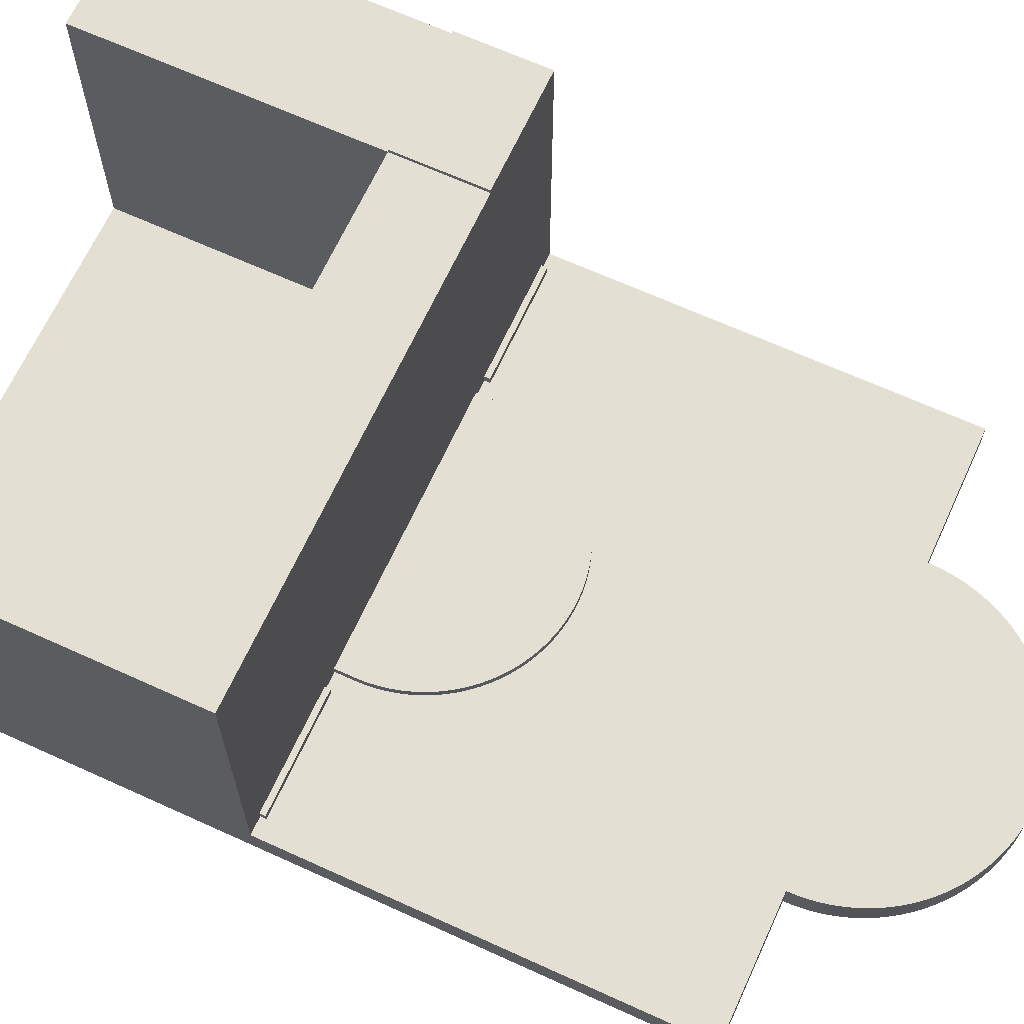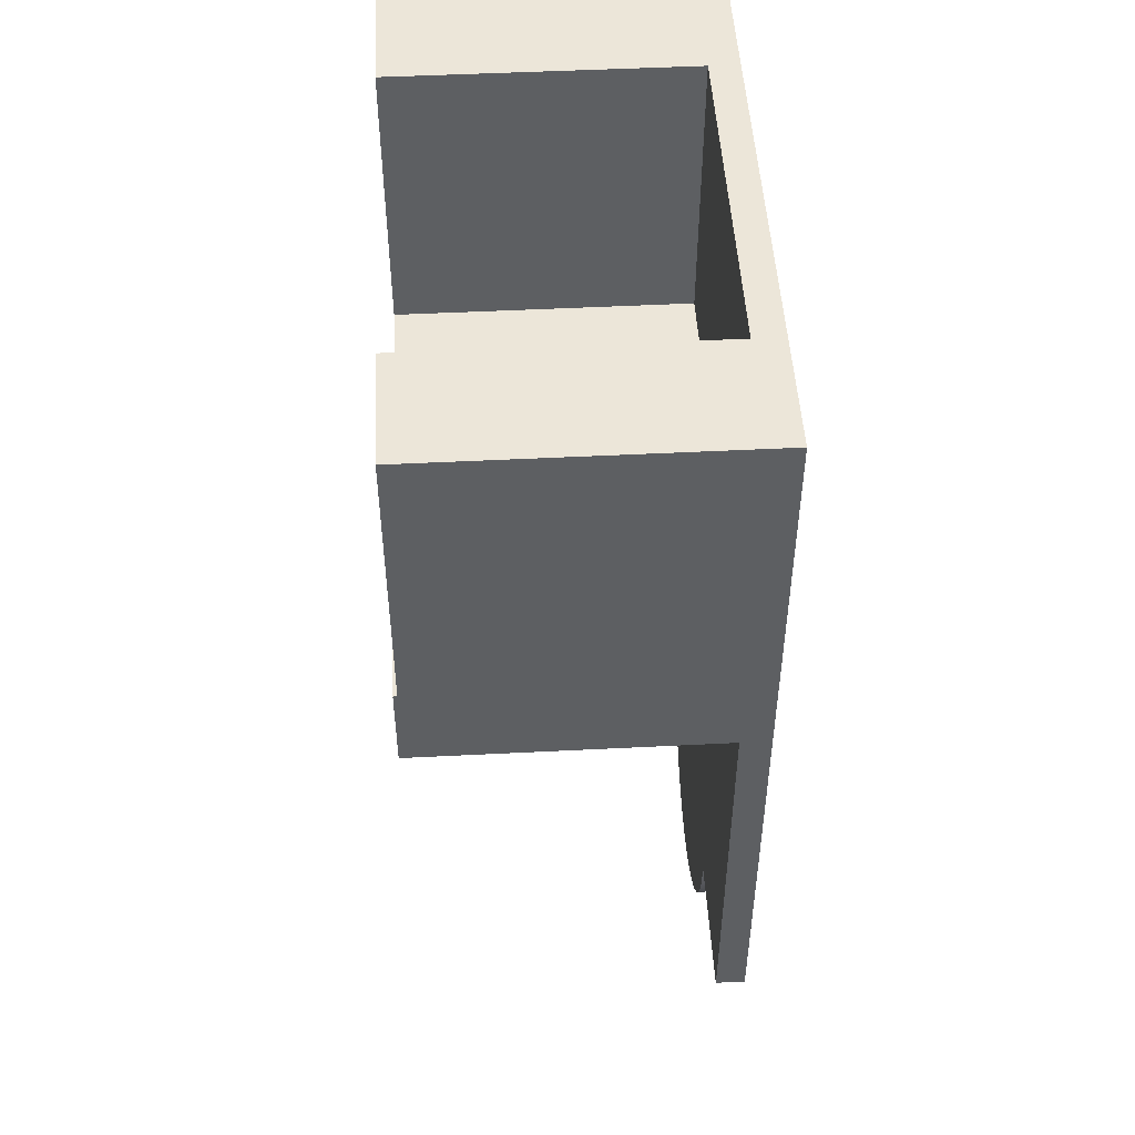
<metadata>
{"format":"obj","ext":"obj","renderer":"f3d","projection":"perspective","resolution":1024,"background":"white","views":[{"elev":66.4,"azim":114.6,"up":"+Y"},{"elev":49.4,"azim":-93.2,"up":"+Z"}]}
</metadata>
<code>
v 750 -0 -2000
v 400 -0 -2000
v 750 75 -2000
v 400 75 -2000
v 750 75 -950
v 750 825 -0
v 750 825 -950
v 750 -0 -0
v 399.8 75 -2013
v 399.8 -0 -2013
v 399.2 75 -2025
v 399.2 -0 -2025
v 398.2 75 -2038
v 398.2 -0 -2038
v 396.8 -0 -2050
v 396.8 75 -2050
v 395.1 75 -2063
v 395.1 -0 -2063
v 392.9 -0 -2075
v 392.9 75 -2075
v 390.4 75 -2087
v 390.4 -0 -2087
v 387.4 -0 -2099
v 387.4 75 -2099
v 384.1 -0 -2112
v 384.1 75 -2112
v 380.4 -0 -2124
v 380.4 75 -2124
v 376.4 -0 -2135
v 376.4 75 -2135
v 371.9 -0 -2147
v 371.9 75 -2147
v 367.1 -0 -2159
v 367.1 75 -2159
v 361.9 -0 -2170
v 361.9 75 -2170
v 356.4 75 -2182
v 356.4 -0 -2182
v 350.5 75 -2193
v 350.5 -0 -2193
v 344.3 -0 -2204
v 344.3 75 -2204
v 337.7 75 -2214
v 337.7 -0 -2214
v 330.8 -0 -2225
v 330.8 75 -2225
v 323.6 75 -2235
v 323.6 -0 -2235
v 316.1 -0 -2245
v 316.1 75 -2245
v 308.2 -0 -2255
v 308.2 75 -2255
v 300 75 -2265
v 300 -0 -2265
v 291.6 75 -2274
v 291.6 -0 -2274
v 282.8 -0 -2283
v 282.8 75 -2283
v 273.8 -0 -2292
v 273.8 75 -2292
v 264.5 -0 -2300
v 264.5 75 -2300
v 255 75 -2308
v 255 -0 -2308
v 245.2 -0 -2316
v 245.2 75 -2316
v 235.1 75 -2324
v 235.1 -0 -2324
v 224.8 -0 -2331
v 224.8 75 -2331
v 214.3 75 -2338
v 214.3 -0 -2338
v 203.6 -0 -2344
v 203.6 75 -2344
v 192.7 -0 -2351
v 192.7 75 -2351
v 181.6 -0 -2356
v 181.6 75 -2356
v 170.3 75 -2362
v 170.3 -0 -2362
v 158.9 -0 -2367
v 158.9 75 -2367
v 147.2 75 -2372
v 147.2 -0 -2372
v 135.5 -0 -2376
v 135.5 75 -2376
v 123.6 -0 -2380
v 123.6 75 -2380
v 111.6 -0 -2384
v 111.6 75 -2384
v 99.48 -0 -2387
v 99.48 75 -2387
v 87.26 -0 -2390
v 87.26 75 -2390
v 74.95 -0 -2393
v 74.95 75 -2393
v 62.57 -0 -2395
v 62.57 75 -2395
v 50.13 75 -2397
v 50.13 -0 -2397
v 37.64 -0 -2398
v 37.64 75 -2398
v 25.12 -0 -2399
v 25.12 75 -2399
v 12.56 -0 -2400
v 12.56 75 -2400
v -0 -0 -2400
v -0 75 -2400
v -12.56 -0 -2400
v -12.56 75 -2400
v -25.12 -0 -2399
v -25.12 75 -2399
v -37.64 75 -2398
v -37.64 -0 -2398
v -50.13 -0 -2397
v -50.13 75 -2397
v -62.57 -0 -2395
v -62.57 75 -2395
v -74.95 -0 -2393
v -74.95 75 -2393
v -87.26 -0 -2390
v -87.26 75 -2390
v -99.48 -0 -2387
v -99.48 75 -2387
v -111.6 -0 -2384
v -111.6 75 -2384
v -123.6 -0 -2380
v -123.6 75 -2380
v -135.5 -0 -2376
v -135.5 75 -2376
v -147.2 75 -2372
v -147.2 -0 -2372
v -158.9 75 -2367
v -158.9 -0 -2367
v -170.3 -0 -2362
v -170.3 75 -2362
v -181.6 -0 -2356
v -181.6 75 -2356
v -192.7 -0 -2351
v -192.7 75 -2351
v -203.6 -0 -2344
v -203.6 75 -2344
v -214.3 75 -2338
v -214.3 -0 -2338
v -224.8 75 -2331
v -224.8 -0 -2331
v -235.1 -0 -2324
v -235.1 75 -2324
v -245.2 75 -2316
v -245.2 -0 -2316
v -255 75 -2308
v -255 -0 -2308
v -264.5 -0 -2300
v -264.5 75 -2300
v -273.8 -0 -2292
v -273.8 75 -2292
v -282.8 -0 -2283
v -282.8 75 -2283
v -291.6 75 -2274
v -291.6 -0 -2274
v -300 -0 -2265
v -300 75 -2265
v -308.2 75 -2255
v -308.2 -0 -2255
v -316.1 -0 -2245
v -316.1 75 -2245
v -323.6 -0 -2235
v -323.6 75 -2235
v -330.8 75 -2225
v -330.8 -0 -2225
v -337.7 75 -2214
v -337.7 -0 -2214
v -344.3 75 -2204
v -344.3 -0 -2204
v -350.5 75 -2193
v -350.5 -0 -2193
v -356.4 -0 -2182
v -356.4 75 -2182
v -361.9 75 -2170
v -361.9 -0 -2170
v -367.1 -0 -2159
v -367.1 75 -2159
v -371.9 75 -2147
v -371.9 -0 -2147
v -376.4 -0 -2135
v -376.4 75 -2135
v -380.4 -0 -2124
v -380.4 75 -2124
v -384.1 75 -2112
v -384.1 -0 -2112
v -387.4 -0 -2099
v -387.4 75 -2099
v -390.4 -0 -2087
v -390.4 75 -2087
v -392.9 75 -2075
v -392.9 -0 -2075
v -395.1 -0 -2063
v -395.1 75 -2063
v -396.8 -0 -2050
v -396.8 75 -2050
v -398.2 -0 -2038
v -398.2 75 -2038
v -399.2 75 -2025
v -399.2 -0 -2025
v -399.8 -0 -2013
v -399.8 75 -2013
v -400 -0 -2000
v -400 75 -2000
v -750 -0 -0
v -750 -0 -2000
v -705.6 75 -950
v -705.6 75 -964.2
v -750 75 -950
v -399.1 75 -950
v -355.6 75 -950
v -399.1 75 -964.2
v -355.6 75 -998.7
v -355.4 75 -1011
v -354.8 75 -1022
v -353.8 75 -1034
v -352.4 75 -1046
v -350.6 75 -1058
v -348.5 75 -1070
v -345.9 75 -1081
v -343 75 -1093
v -339.6 75 -1104
v -335.9 75 -1115
v -331.8 75 -1127
v -327.4 75 -1138
v -322.6 75 -1148
v -317.4 75 -1159
v -311.8 75 -1170
v -306 75 -1180
v -299.7 75 -1190
v -293.2 75 -1200
v -750 75 -2000
v -247.2 75 -1254
v -255.6 75 -1246
v -263.7 75 -1237
v -271.6 75 -1228
v -279.1 75 -1219
v -286.3 75 -1210
v 399.1 75 -950
v 399.1 75 -964.2
v 355.6 75 -950
v 355.6 75 -998.7
v 355.4 75 -1011
v 354.8 75 -1022
v 353.8 75 -1034
v 352.4 75 -1046
v 350.6 75 -1058
v 348.5 75 -1070
v -0 75 -1354
v -11.88 75 -1354
v -23.75 75 -1354
v -35.59 75 -1353
v -47.4 75 -1351
v -59.15 75 -1349
v -70.83 75 -1347
v -82.43 75 -1345
v -93.95 75 -1342
v -105.4 75 -1338
v -116.6 75 -1335
v -127.8 75 -1331
v -138.8 75 -1326
v -149.7 75 -1321
v -160.4 75 -1316
v -170.9 75 -1311
v -181.2 75 -1305
v -191.3 75 -1298
v -201.2 75 -1292
v -210.9 75 -1285
v -220.4 75 -1278
v -229.6 75 -1270
v -238.5 75 -1262
v 705.6 75 -964.2
v 345.9 75 -1081
v 343 75 -1093
v 339.6 75 -1104
v 335.9 75 -1115
v 331.8 75 -1127
v 327.4 75 -1138
v 322.6 75 -1148
v 317.4 75 -1159
v 311.8 75 -1170
v 306 75 -1180
v 299.7 75 -1190
v 293.2 75 -1200
v 705.6 75 -950
v 247.2 75 -1254
v 238.5 75 -1262
v 229.6 75 -1270
v 220.4 75 -1278
v 210.9 75 -1285
v 201.2 75 -1292
v 191.3 75 -1298
v 181.2 75 -1305
v 170.9 75 -1311
v 160.4 75 -1316
v 149.7 75 -1321
v 138.8 75 -1326
v 127.8 75 -1331
v 116.6 75 -1335
v 105.4 75 -1338
v 93.95 75 -1342
v 82.43 75 -1345
v 70.83 75 -1347
v 59.15 75 -1349
v 47.4 75 -1351
v 35.59 75 -1353
v 23.75 75 -1354
v 11.88 75 -1354
v 286.3 75 -1210
v 279.1 75 -1219
v 271.6 75 -1228
v 263.7 75 -1237
v 255.6 75 -1246
v 705.6 95 -950
v 399.1 95 -950
v 355.6 95 -950
v -445 825 -950
v -355.6 95 -950
v -399.1 95 -950
v -705.6 95 -950
v -750 825 -950
v -445 825 -725
v 445 825 -725
v 445 825 -0
v -445 75 -0
v -750 825 -0
v -445 825 -0
v 445 75 -0
v -750 825 -725
v -705.6 95 -964.2
v -399.1 95 -964.2
v -355.6 95 -998.7
v 355.6 95 -998.7
v 355.4 95 -1011
v 354.8 95 -1022
v 353.8 95 -1034
v 352.4 95 -1046
v 350.6 95 -1058
v 348.5 95 -1070
v 345.9 95 -1081
v 343 95 -1093
v 339.6 95 -1104
v 335.9 95 -1115
v 331.8 95 -1127
v 327.4 95 -1138
v 322.6 95 -1148
v 317.4 95 -1159
v 311.8 95 -1170
v 306 95 -1180
v 299.7 95 -1190
v 293.2 95 -1200
v 286.3 95 -1210
v 279.1 95 -1219
v 271.6 95 -1228
v 263.7 95 -1237
v 255.6 95 -1246
v 247.2 95 -1254
v 238.5 95 -1262
v 229.6 95 -1270
v 220.4 95 -1278
v 210.9 95 -1285
v 201.2 95 -1292
v 191.3 95 -1298
v 181.2 95 -1305
v 170.9 95 -1311
v 160.4 95 -1316
v 149.7 95 -1321
v 138.8 95 -1326
v 127.8 95 -1331
v 116.6 95 -1335
v 105.4 95 -1338
v 93.95 95 -1342
v 82.43 95 -1345
v 70.83 95 -1347
v 59.15 95 -1349
v 47.4 95 -1351
v 35.59 95 -1353
v 23.75 95 -1354
v 11.88 95 -1354
v -0 95 -1354
v -11.88 95 -1354
v -23.75 95 -1354
v -35.59 95 -1353
v -47.4 95 -1351
v -59.15 95 -1349
v -70.83 95 -1347
v -82.43 95 -1345
v -93.95 95 -1342
v -105.4 95 -1338
v -116.6 95 -1335
v -127.8 95 -1331
v -138.8 95 -1326
v -149.7 95 -1321
v -160.4 95 -1316
v -170.9 95 -1311
v -181.2 95 -1305
v -191.3 95 -1298
v -201.2 95 -1292
v -210.9 95 -1285
v -220.4 95 -1278
v -229.6 95 -1270
v -238.5 95 -1262
v -247.2 95 -1254
v -255.6 95 -1246
v -263.7 95 -1237
v -271.6 95 -1228
v -279.1 95 -1219
v -286.3 95 -1210
v -293.2 95 -1200
v -299.7 95 -1190
v -306 95 -1180
v -311.8 95 -1170
v -317.4 95 -1159
v -322.6 95 -1148
v -327.4 95 -1138
v -331.8 95 -1127
v -335.9 95 -1115
v -339.6 95 -1104
v -343 95 -1093
v -345.9 95 -1081
v -348.5 95 -1070
v -350.6 95 -1058
v -352.4 95 -1046
v -353.8 95 -1034
v -354.8 95 -1022
v -355.4 95 -1011
v 399.1 95 -964.2
v 705.6 95 -964.2
v -750 835 -950
v -445 835 -950
v 445 75 -725
v -445 75 -725
v -445 835 -725
v -750 835 -725
f 1 2 3
f 3 2 4
f 5 1 3
f 6 5 7
f 6 8 5
f 8 1 5
f 4 2 9
f 9 10 11
f 2 10 9
f 11 12 13
f 10 12 11
f 12 14 13
f 13 15 16
f 16 15 17
f 14 15 13
f 15 18 17
f 17 19 20
f 20 19 21
f 18 19 17
f 19 22 21
f 21 23 24
f 22 23 21
f 24 25 26
f 23 25 24
f 26 27 28
f 25 27 26
f 28 29 30
f 27 29 28
f 30 31 32
f 29 31 30
f 32 33 34
f 31 33 32
f 34 35 36
f 36 35 37
f 33 35 34
f 37 38 39
f 35 38 37
f 38 40 39
f 39 41 42
f 42 41 43
f 40 41 39
f 41 44 43
f 43 45 46
f 46 45 47
f 44 45 43
f 45 48 47
f 47 49 50
f 48 49 47
f 50 51 52
f 52 51 53
f 49 51 50
f 53 54 55
f 51 54 53
f 54 56 55
f 55 57 58
f 56 57 55
f 57 59 58
f 58 59 60
f 59 61 60
f 60 61 62
f 62 61 63
f 61 64 63
f 64 65 63
f 63 65 66
f 66 65 67
f 65 68 67
f 68 69 67
f 67 69 70
f 70 69 71
f 69 72 71
f 71 73 74
f 72 73 71
f 74 75 76
f 73 75 74
f 76 77 78
f 78 77 79
f 75 77 76
f 77 80 79
f 79 81 82
f 82 81 83
f 80 81 79
f 81 84 83
f 83 85 86
f 84 85 83
f 86 87 88
f 85 87 86
f 88 89 90
f 87 89 88
f 90 91 92
f 89 91 90
f 92 93 94
f 91 93 92
f 94 95 96
f 93 95 94
f 96 97 98
f 98 97 99
f 95 97 96
f 97 100 99
f 99 101 102
f 100 101 99
f 102 103 104
f 101 103 102
f 104 105 106
f 103 105 104
f 105 107 106
f 106 107 108
f 107 109 108
f 108 109 110
f 109 111 110
f 110 111 112
f 112 111 113
f 111 114 113
f 114 115 113
f 113 115 116
f 115 117 116
f 116 117 118
f 117 119 118
f 118 119 120
f 119 121 120
f 120 121 122
f 121 123 122
f 122 123 124
f 123 125 124
f 124 125 126
f 125 127 126
f 126 127 128
f 127 129 128
f 128 129 130
f 130 129 131
f 129 132 131
f 131 132 133
f 132 134 133
f 134 135 133
f 133 135 136
f 135 137 136
f 136 137 138
f 138 139 140
f 137 139 138
f 140 141 142
f 142 141 143
f 139 141 140
f 143 144 145
f 141 144 143
f 144 146 145
f 145 147 148
f 148 147 149
f 146 147 145
f 149 150 151
f 147 150 149
f 150 152 151
f 151 153 154
f 152 153 151
f 154 155 156
f 153 155 154
f 155 157 156
f 156 157 158
f 158 157 159
f 157 160 159
f 160 161 159
f 159 161 162
f 162 161 163
f 161 164 163
f 164 165 163
f 163 165 166
f 165 167 166
f 166 167 168
f 168 167 169
f 167 170 169
f 169 170 171
f 170 172 171
f 171 172 173
f 172 174 173
f 173 174 175
f 174 176 175
f 176 177 175
f 175 177 178
f 178 177 179
f 177 180 179
f 180 181 179
f 179 181 182
f 182 181 183
f 181 184 183
f 184 185 183
f 183 185 186
f 185 187 186
f 186 187 188
f 188 187 189
f 187 190 189
f 190 191 189
f 189 191 192
f 191 193 192
f 192 193 194
f 194 193 195
f 193 196 195
f 196 197 195
f 195 197 198
f 197 199 198
f 198 199 200
f 199 201 200
f 200 201 202
f 202 201 203
f 201 204 203
f 204 205 203
f 203 205 206
f 206 207 208
f 205 207 206
f 207 209 210
f 207 8 209
f 204 207 205
f 199 204 201
f 197 207 204
f 197 204 199
f 193 197 196
f 191 197 193
f 190 207 197
f 190 197 191
f 185 190 187
f 184 190 185
f 181 190 184
f 180 190 181
f 176 190 180
f 176 180 177
f 174 207 190
f 174 190 176
f 170 207 174
f 170 174 172
f 165 207 170
f 165 170 167
f 161 165 164
f 160 165 161
f 157 165 160
f 155 207 165
f 155 165 157
f 152 155 153
f 147 152 150
f 146 152 147
f 144 155 152
f 144 152 146
f 141 155 144
f 139 207 155
f 139 155 141
f 137 207 139
f 132 135 134
f 127 132 129
f 127 137 135
f 127 135 132
f 125 137 127
f 119 123 121
f 119 125 123
f 117 125 119
f 114 117 115
f 114 125 117
f 111 125 114
f 111 137 125
f 107 137 111
f 107 111 109
f 2 8 207
f 12 10 2
f 14 12 2
f 100 103 101
f 100 105 103
f 100 107 105
f 19 15 14
f 19 18 15
f 93 97 95
f 23 22 19
f 23 2 207
f 23 14 2
f 23 19 14
f 27 25 23
f 85 89 87
f 85 97 93
f 85 91 89
f 85 93 91
f 85 100 97
f 29 27 23
f 84 100 85
f 33 31 29
f 81 107 100
f 81 100 84
f 35 29 23
f 35 33 29
f 77 81 80
f 75 81 77
f 73 81 75
f 41 38 35
f 41 40 38
f 41 23 207
f 41 35 23
f 41 207 137
f 69 137 107
f 69 73 72
f 69 107 81
f 69 81 73
f 48 44 41
f 48 45 44
f 49 48 41
f 64 68 65
f 64 69 68
f 51 49 41
f 54 51 41
f 59 69 64
f 59 64 61
f 57 54 41
f 57 69 59
f 57 56 54
f 57 41 137
f 57 137 69
f 1 8 2
f 211 212 213
f 214 215 216
f 215 217 216
f 217 218 216
f 218 219 216
f 219 220 216
f 220 221 216
f 221 222 216
f 216 223 212
f 222 223 216
f 223 224 212
f 224 225 212
f 225 226 212
f 226 227 212
f 227 228 212
f 228 229 212
f 229 230 212
f 230 231 212
f 231 232 212
f 232 233 212
f 233 234 212
f 234 235 212
f 212 236 213
f 235 236 212
f 237 236 238
f 238 236 239
f 239 236 240
f 240 236 241
f 241 236 242
f 242 236 235
f 243 244 245
f 245 244 246
f 244 247 246
f 244 248 247
f 244 249 248
f 244 250 249
f 244 251 250
f 244 252 251
f 253 208 254
f 254 208 255
f 255 208 256
f 256 208 257
f 257 208 258
f 258 208 259
f 259 208 260
f 237 208 236
f 260 208 261
f 261 208 262
f 262 208 263
f 263 208 264
f 264 208 265
f 265 208 266
f 266 208 267
f 267 208 268
f 268 208 269
f 269 208 270
f 270 208 271
f 271 208 272
f 272 208 273
f 273 208 274
f 274 208 275
f 275 208 237
f 208 203 206
f 203 200 202
f 208 200 203
f 252 276 277
f 277 276 278
f 278 276 279
f 279 276 280
f 280 276 281
f 281 276 282
f 282 276 283
f 283 276 284
f 284 276 285
f 285 276 286
f 286 276 287
f 287 276 288
f 244 276 252
f 208 194 200
f 198 194 195
f 200 194 198
f 289 5 276
f 208 192 194
f 208 188 192
f 192 188 189
f 188 183 186
f 188 182 183
f 188 179 182
f 188 175 179
f 208 175 188
f 179 175 178
f 208 173 175
f 169 166 168
f 208 163 173
f 169 163 166
f 171 163 169
f 173 163 171
f 159 156 158
f 162 156 159
f 163 156 162
f 208 154 163
f 163 154 156
f 208 151 154
f 151 148 149
f 208 143 151
f 148 143 145
f 151 143 148
f 143 140 142
f 208 140 143
f 138 133 136
f 140 133 138
f 208 133 140
f 208 131 133
f 131 128 130
f 131 126 128
f 208 126 131
f 126 122 124
f 126 120 122
f 208 120 126
f 208 118 120
f 208 116 118
f 208 112 116
f 116 112 113
f 208 110 112
f 208 108 110
f 253 4 208
f 290 4 291
f 291 4 292
f 292 4 293
f 293 4 294
f 294 4 295
f 295 4 296
f 296 4 297
f 297 4 298
f 298 4 299
f 299 4 300
f 300 4 301
f 301 4 302
f 302 4 303
f 303 4 304
f 304 4 305
f 305 4 306
f 306 4 307
f 307 4 308
f 308 4 309
f 309 4 310
f 310 4 311
f 311 4 312
f 312 4 253
f 4 106 208
f 208 106 108
f 9 11 4
f 4 11 106
f 13 16 11
f 17 20 16
f 16 20 11
f 11 21 106
f 20 21 11
f 106 21 104
f 94 90 92
f 96 90 94
f 98 90 96
f 99 90 98
f 102 90 99
f 104 90 102
f 24 26 21
f 21 26 104
f 104 88 90
f 28 32 26
f 30 32 28
f 86 82 83
f 34 36 32
f 32 36 26
f 79 76 78
f 82 76 79
f 88 76 86
f 104 76 88
f 86 76 82
f 104 74 76
f 37 42 36
f 39 42 37
f 36 42 26
f 42 43 26
f 74 70 71
f 43 46 26
f 74 67 70
f 74 66 67
f 47 50 46
f 74 63 66
f 53 55 52
f 63 60 62
f 46 58 26
f 50 58 46
f 63 58 60
f 74 58 63
f 55 58 52
f 52 58 50
f 26 58 104
f 104 58 74
f 290 3 4
f 288 3 313
f 313 3 314
f 314 3 315
f 315 3 316
f 316 3 317
f 317 3 290
f 5 3 276
f 276 3 288
f 5 318 7
f 5 289 318
f 318 319 7
f 319 320 7
f 243 245 319
f 319 245 320
f 320 321 7
f 320 322 321
f 322 323 321
f 215 214 322
f 322 214 323
f 321 324 325
f 323 324 321
f 211 213 324
f 324 213 325
f 326 327 321
f 6 327 328
f 6 7 327
f 327 7 321
f 329 330 209
f 329 331 330
f 332 6 328
f 8 6 332
f 209 8 332
f 209 332 329
f 207 210 208
f 208 210 236
f 213 236 210
f 213 333 325
f 209 330 333
f 209 333 213
f 210 209 213
f 212 211 334
f 334 211 324
f 216 212 335
f 335 212 334
f 214 216 323
f 323 216 335
f 217 215 336
f 336 215 322
f 246 247 337
f 337 247 338
f 338 248 339
f 339 248 340
f 247 248 338
f 248 249 340
f 249 250 340
f 340 250 341
f 341 251 342
f 250 251 341
f 342 252 343
f 251 252 342
f 343 277 344
f 252 277 343
f 344 278 345
f 277 278 344
f 345 279 346
f 278 279 345
f 346 280 347
f 279 280 346
f 347 281 348
f 348 281 349
f 280 281 347
f 281 282 349
f 349 283 350
f 282 283 349
f 350 284 351
f 283 284 350
f 351 285 352
f 284 285 351
f 352 286 353
f 353 286 354
f 285 286 352
f 286 287 354
f 354 288 355
f 287 288 354
f 355 313 356
f 288 313 355
f 356 314 357
f 357 314 358
f 313 314 356
f 314 315 358
f 358 316 359
f 315 316 358
f 359 317 360
f 360 317 361
f 316 317 359
f 317 290 361
f 361 291 362
f 362 291 363
f 290 291 361
f 291 292 363
f 363 293 364
f 364 293 365
f 292 293 363
f 293 294 365
f 294 295 365
f 365 295 366
f 295 296 366
f 366 296 367
f 296 297 367
f 367 297 368
f 297 298 368
f 368 298 369
f 298 299 369
f 369 299 370
f 370 299 371
f 299 300 371
f 371 300 372
f 300 301 372
f 301 302 372
f 372 302 373
f 373 303 374
f 374 303 375
f 302 303 373
f 303 304 375
f 375 305 376
f 304 305 375
f 376 306 377
f 377 306 378
f 305 306 376
f 306 307 378
f 378 308 379
f 307 308 378
f 379 309 380
f 308 309 379
f 380 310 381
f 381 310 382
f 309 310 380
f 310 311 382
f 382 312 383
f 311 312 382
f 383 253 384
f 384 253 385
f 312 253 383
f 253 254 385
f 385 255 386
f 254 255 385
f 386 256 387
f 255 256 386
f 387 257 388
f 256 257 387
f 388 258 389
f 257 258 388
f 258 259 389
f 389 259 390
f 259 260 390
f 390 260 391
f 260 261 391
f 391 261 392
f 261 262 392
f 392 262 393
f 262 263 393
f 393 263 394
f 263 264 394
f 394 264 395
f 395 264 396
f 396 265 397
f 264 265 396
f 265 266 397
f 266 267 397
f 397 267 398
f 267 268 398
f 398 268 399
f 268 269 399
f 399 269 400
f 269 270 400
f 400 270 401
f 270 271 401
f 401 271 402
f 271 272 402
f 402 272 403
f 403 272 404
f 272 273 404
f 273 274 404
f 404 274 405
f 274 275 405
f 405 275 406
f 275 237 406
f 406 237 407
f 237 238 407
f 407 238 408
f 408 239 409
f 238 239 408
f 409 240 410
f 239 240 409
f 410 241 411
f 240 241 410
f 411 242 412
f 412 242 413
f 241 242 411
f 242 235 413
f 413 234 414
f 235 234 413
f 234 233 414
f 414 233 415
f 233 232 415
f 415 232 416
f 232 231 416
f 416 231 417
f 231 230 417
f 417 230 418
f 230 229 418
f 418 229 419
f 229 228 419
f 419 228 420
f 420 228 421
f 228 227 421
f 227 226 421
f 421 226 422
f 226 225 422
f 422 225 423
f 225 224 423
f 423 224 424
f 224 223 424
f 424 223 425
f 223 222 425
f 425 222 426
f 222 221 426
f 426 221 427
f 221 220 427
f 427 220 428
f 220 219 428
f 428 219 429
f 219 218 429
f 429 218 430
f 430 218 336
f 218 217 336
f 245 246 337
f 245 337 320
f 244 243 431
f 431 243 319
f 276 244 432
f 432 244 431
f 289 276 318
f 318 276 432
f 319 432 431
f 318 432 319
f 336 429 430
f 428 426 427
f 425 423 424
f 425 421 423
f 423 421 422
f 425 417 421
f 419 417 418
f 420 417 419
f 421 417 420
f 426 417 425
f 426 416 417
f 426 414 416
f 416 414 415
f 414 412 413
f 414 411 412
f 426 409 414
f 414 409 411
f 411 409 410
f 426 408 409
f 426 405 408
f 407 405 406
f 408 405 407
f 405 403 404
f 336 402 429
f 428 402 426
f 426 402 405
f 405 402 403
f 429 402 428
f 336 400 402
f 402 400 401
f 336 399 400
f 399 397 398
f 336 397 399
f 396 394 395
f 397 394 396
f 397 393 394
f 336 392 397
f 397 392 393
f 389 387 388
f 389 385 387
f 387 385 386
f 320 337 322
f 322 337 336
f 389 384 385
f 390 383 389
f 391 383 390
f 392 383 391
f 389 383 384
f 338 339 337
f 337 339 336
f 392 382 383
f 339 340 336
f 340 341 336
f 381 379 380
f 342 344 341
f 343 344 342
f 345 346 344
f 344 346 341
f 376 374 375
f 377 374 376
f 378 374 377
f 341 347 336
f 346 347 341
f 392 372 382
f 381 372 379
f 378 372 374
f 374 372 373
f 379 372 378
f 382 372 381
f 350 351 349
f 349 352 348
f 351 352 349
f 370 368 369
f 371 368 370
f 368 366 367
f 372 366 371
f 371 366 368
f 348 356 347
f 353 356 352
f 354 356 353
f 355 356 354
f 352 356 348
f 372 365 366
f 365 363 364
f 372 363 365
f 357 359 356
f 358 359 357
f 356 359 347
f 359 360 347
f 372 361 363
f 363 361 362
f 347 361 336
f 392 361 372
f 336 361 392
f 360 361 347
f 323 335 324
f 324 335 334
f 433 434 321
f 433 321 325
f 327 326 435
f 435 326 436
f 328 327 332
f 332 327 435
f 434 326 321
f 434 437 326
f 331 326 330
f 330 326 333
f 326 331 436
f 436 331 329
f 329 435 436
f 332 435 329
f 438 325 333
f 438 433 325
f 433 438 434
f 438 437 434
f 437 438 333
f 437 333 326

</code>
